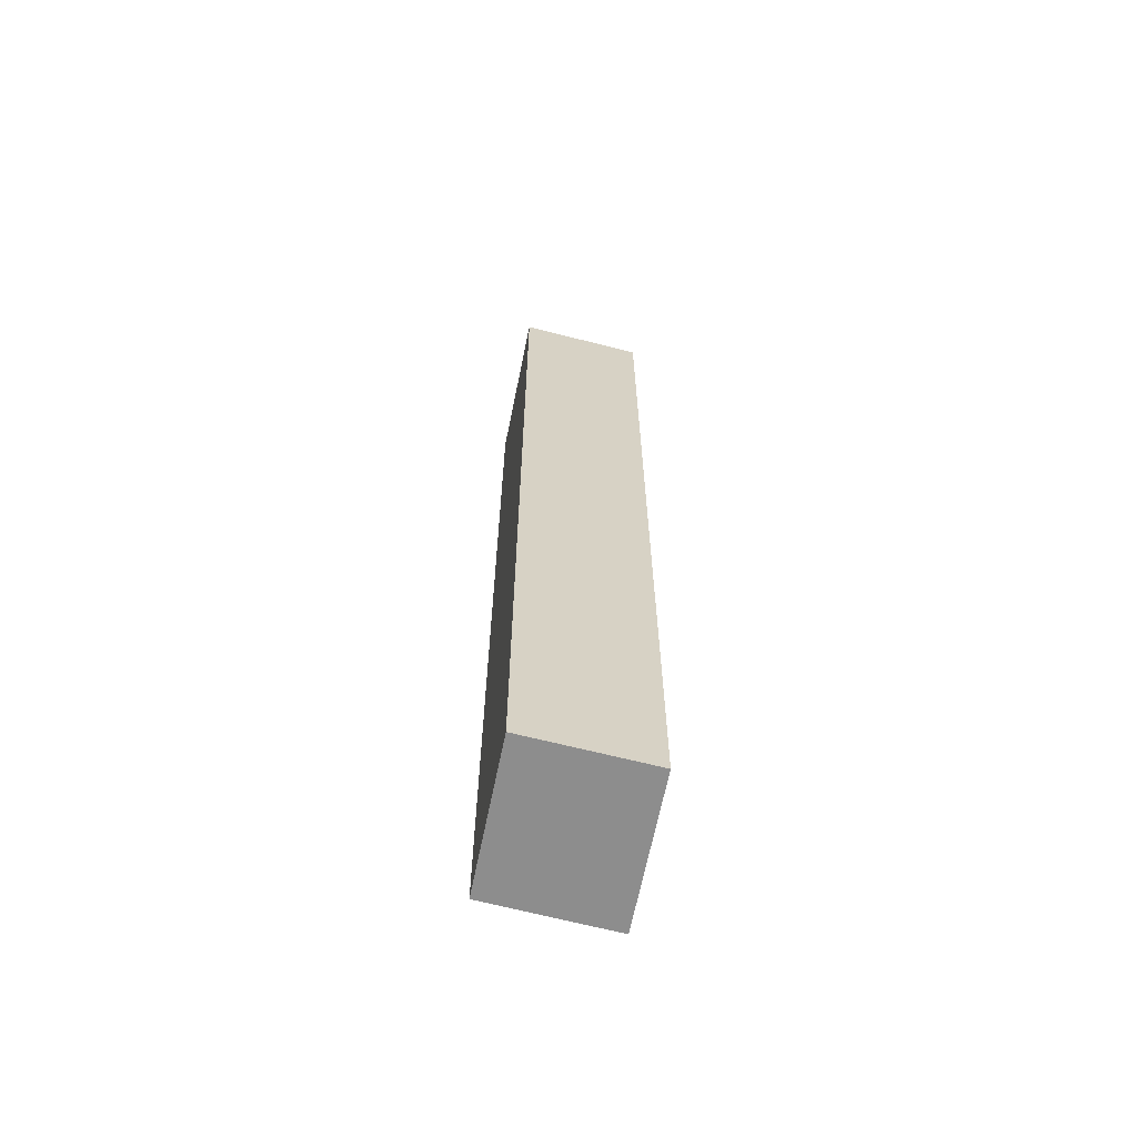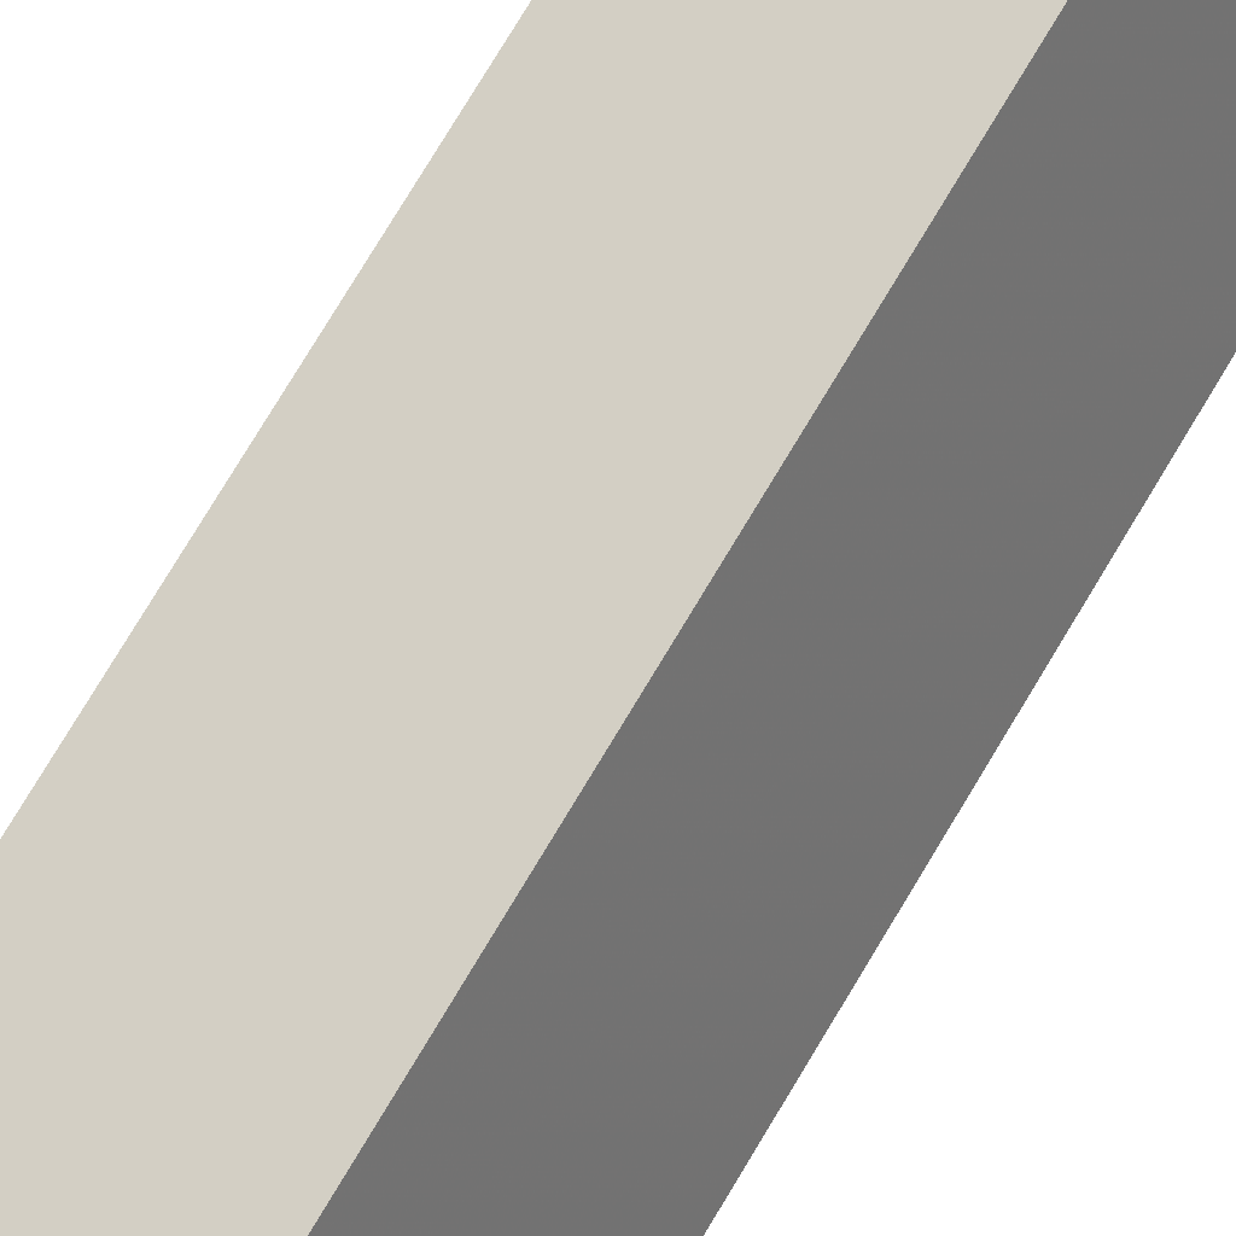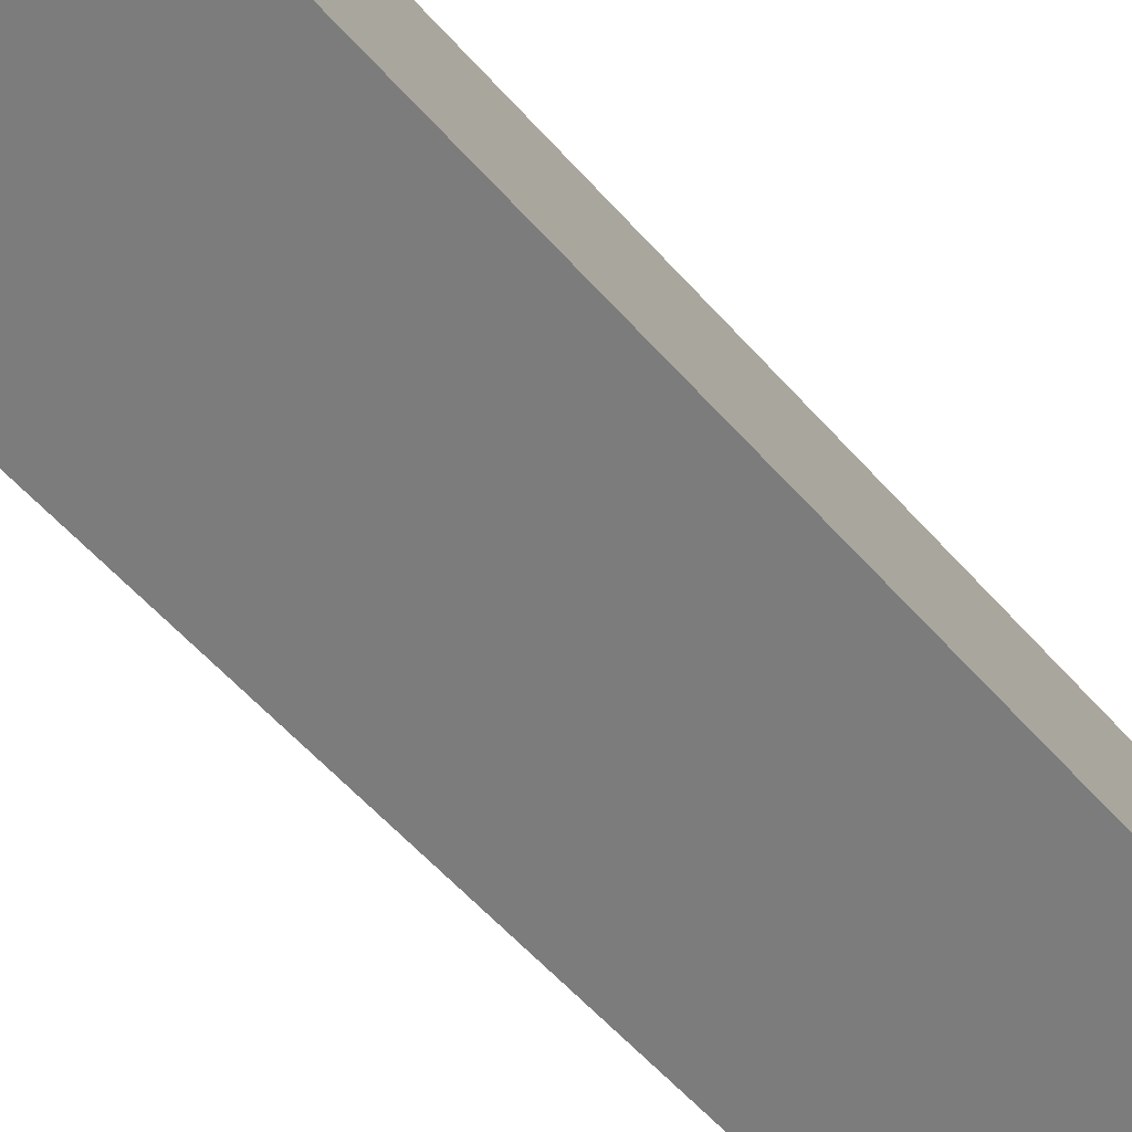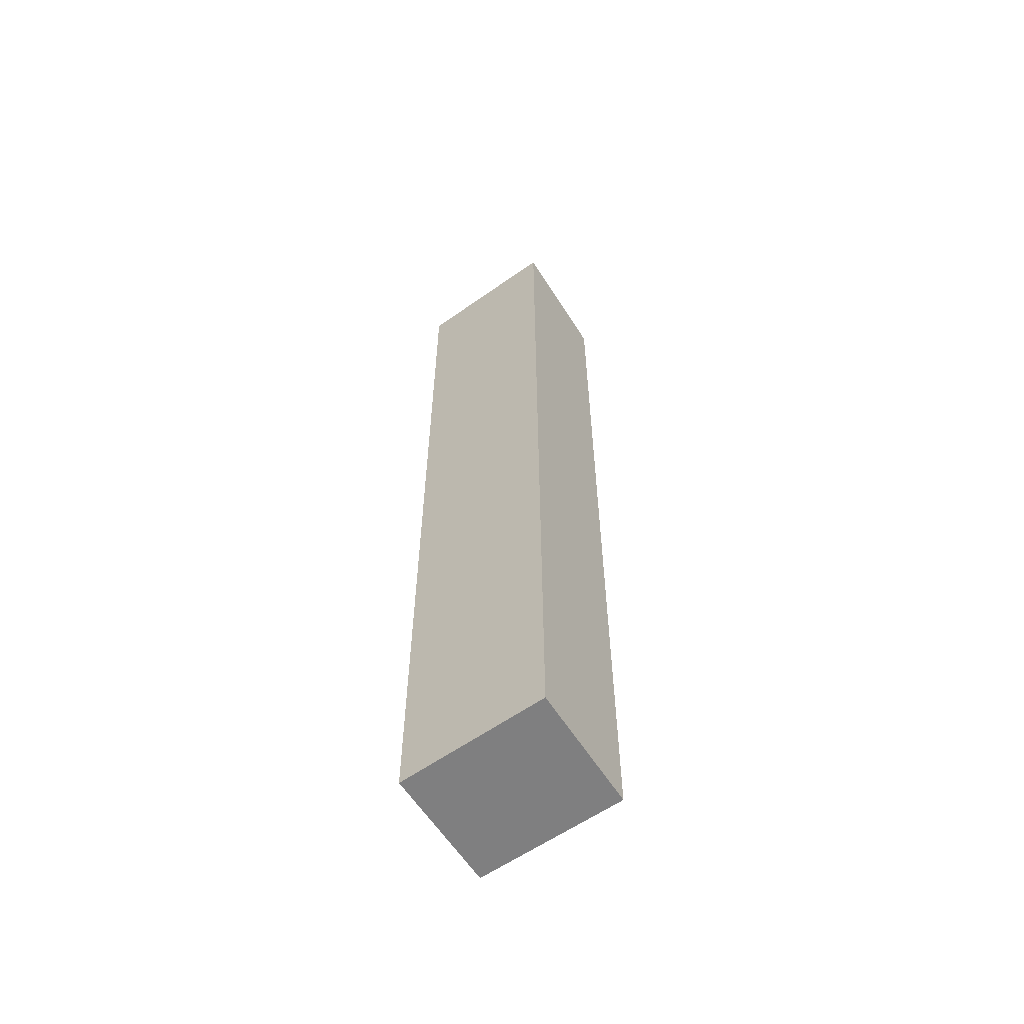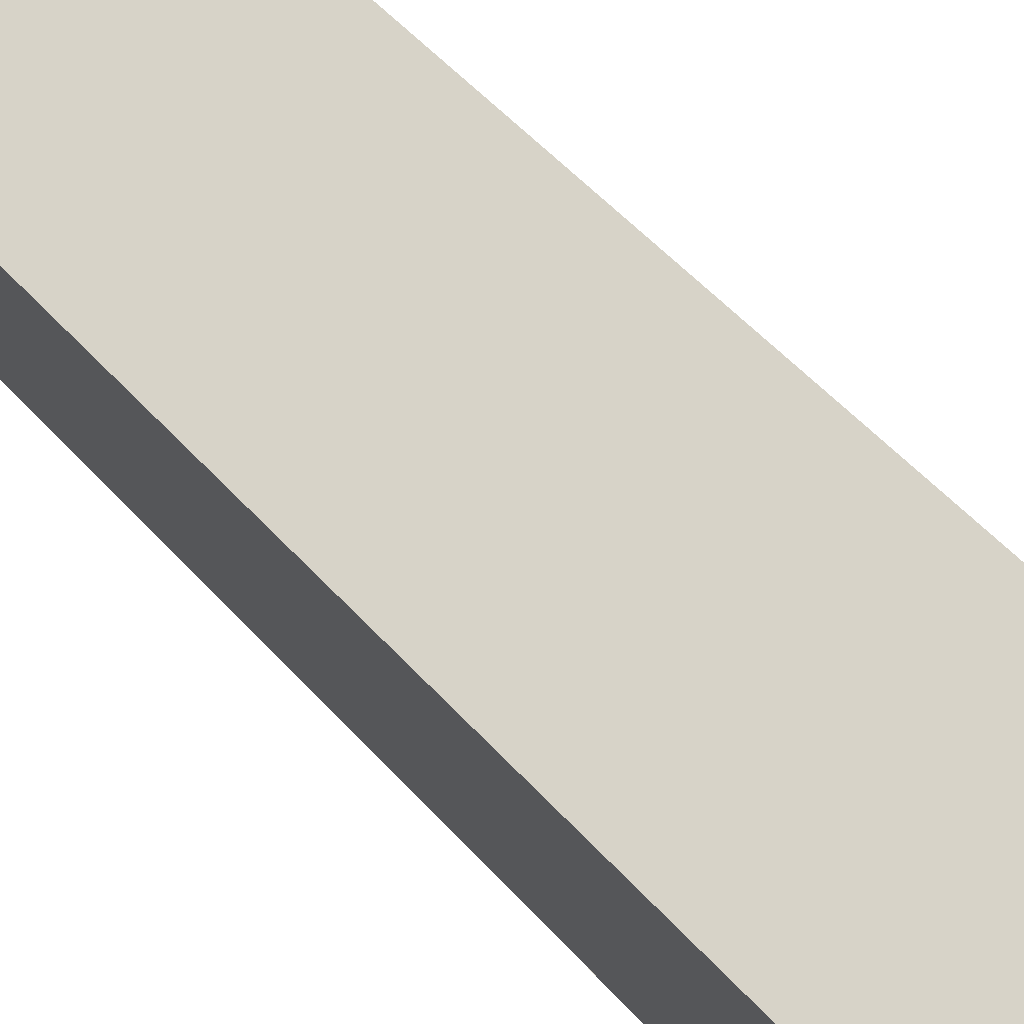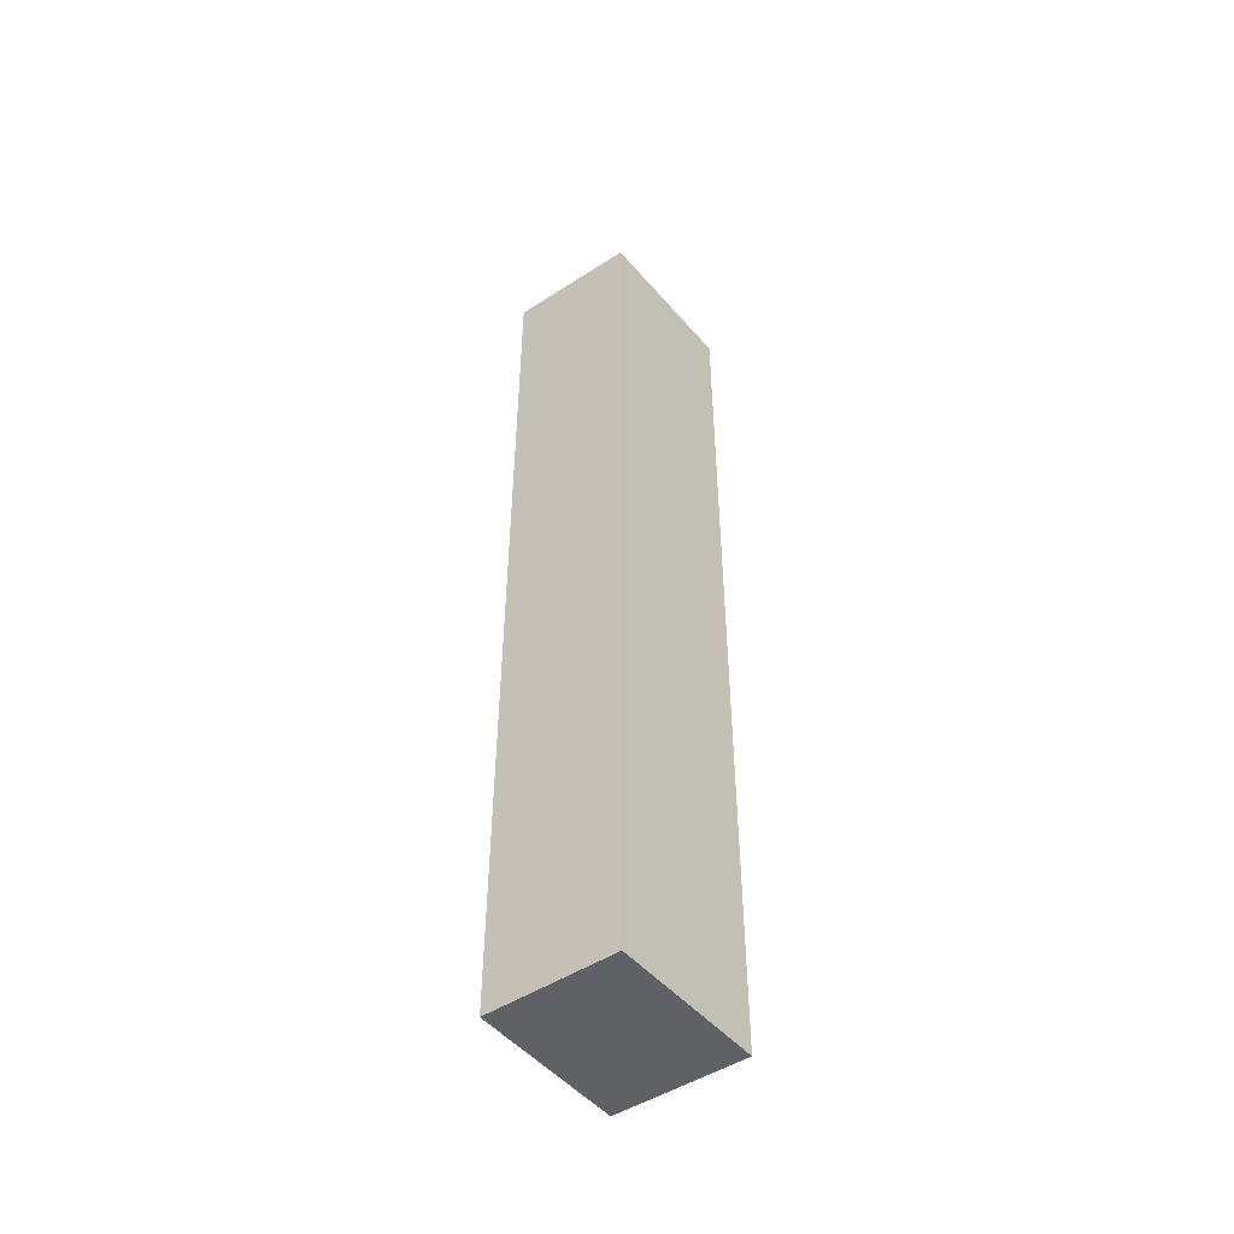
<metadata>
{"format":"obj","ext":"obj","renderer":"f3d","projection":"perspective","resolution":1024,"background":"white","views":[{"elev":-64.6,"azim":-167.9,"up":"+Y"},{"elev":74.9,"azim":-149.2,"up":"+Z"},{"elev":-42.2,"azim":-145.4,"up":"+Z"},{"elev":-59.8,"azim":-30.8,"up":"+Y"},{"elev":37.8,"azim":146.7,"up":"+Z"},{"elev":-49.5,"azim":-117.8,"up":"+Y"}]}
</metadata>
<code>
v -0.05643 0.02844 4.146
v -0.04776 0.02844 4.166
v -0.03142 0.02844 4.157
v -0.04017 0.02844 4.137
v -0.05643 -0.1076 4.146
v -0.04017 -0.1076 4.137
v -0.03142 -0.1076 4.157
v -0.04776 -0.1076 4.166
v -0.04017 -0.1076 4.137
v -0.05643 -0.1076 4.146
v -0.05643 0.02844 4.146
v -0.04017 0.02844 4.137
v -0.03142 -0.1076 4.157
v -0.04017 -0.1076 4.137
v -0.04017 0.02844 4.137
v -0.03142 0.02844 4.157
v -0.04776 -0.1076 4.166
v -0.03142 -0.1076 4.157
v -0.03142 0.02844 4.157
v -0.04776 0.02844 4.166
v -0.05643 -0.1076 4.146
v -0.04776 -0.1076 4.166
v -0.04776 0.02844 4.166
v -0.05643 0.02844 4.146
f 1 2 3
f 1 3 4
f 5 6 7
f 5 7 8
f 9 10 11
f 9 11 12
f 13 14 15
f 13 15 16
f 17 18 19
f 17 19 20
f 21 22 23
f 21 23 24

</code>
